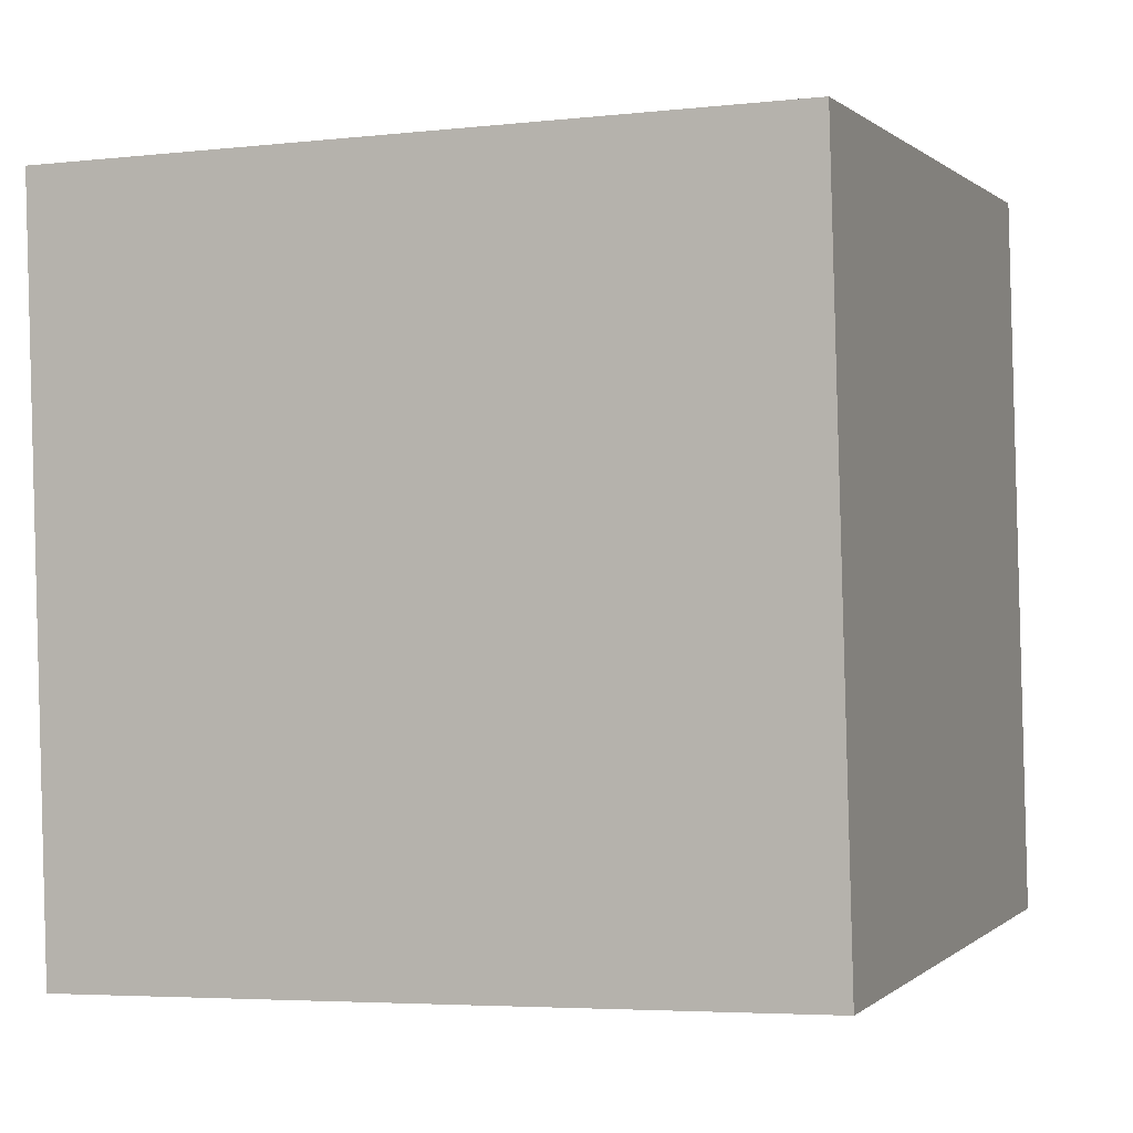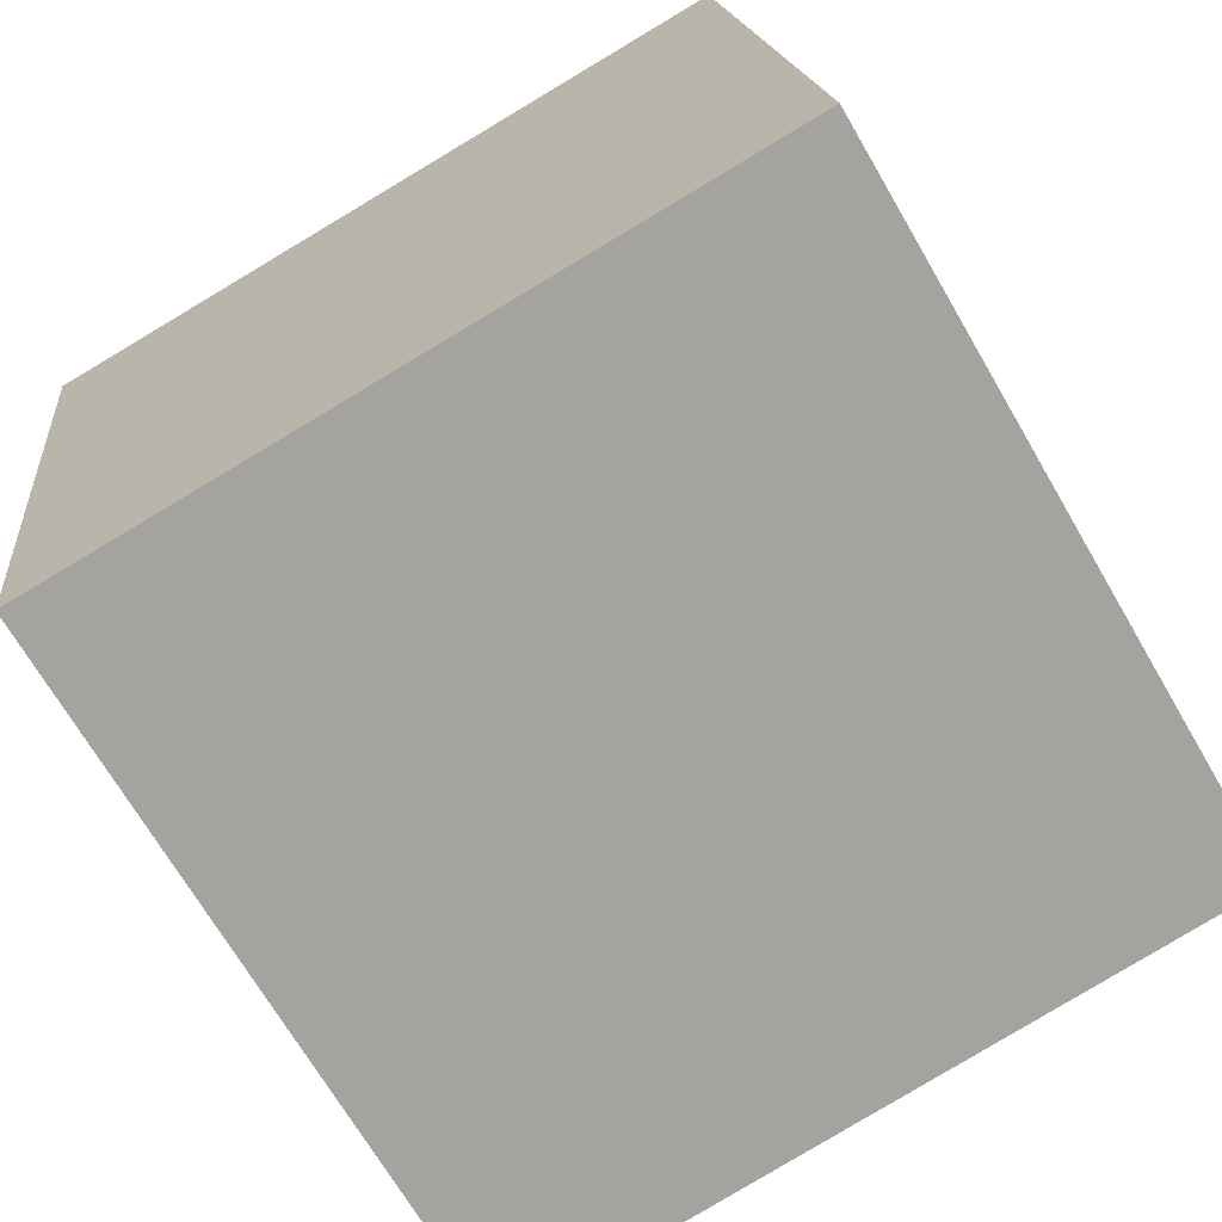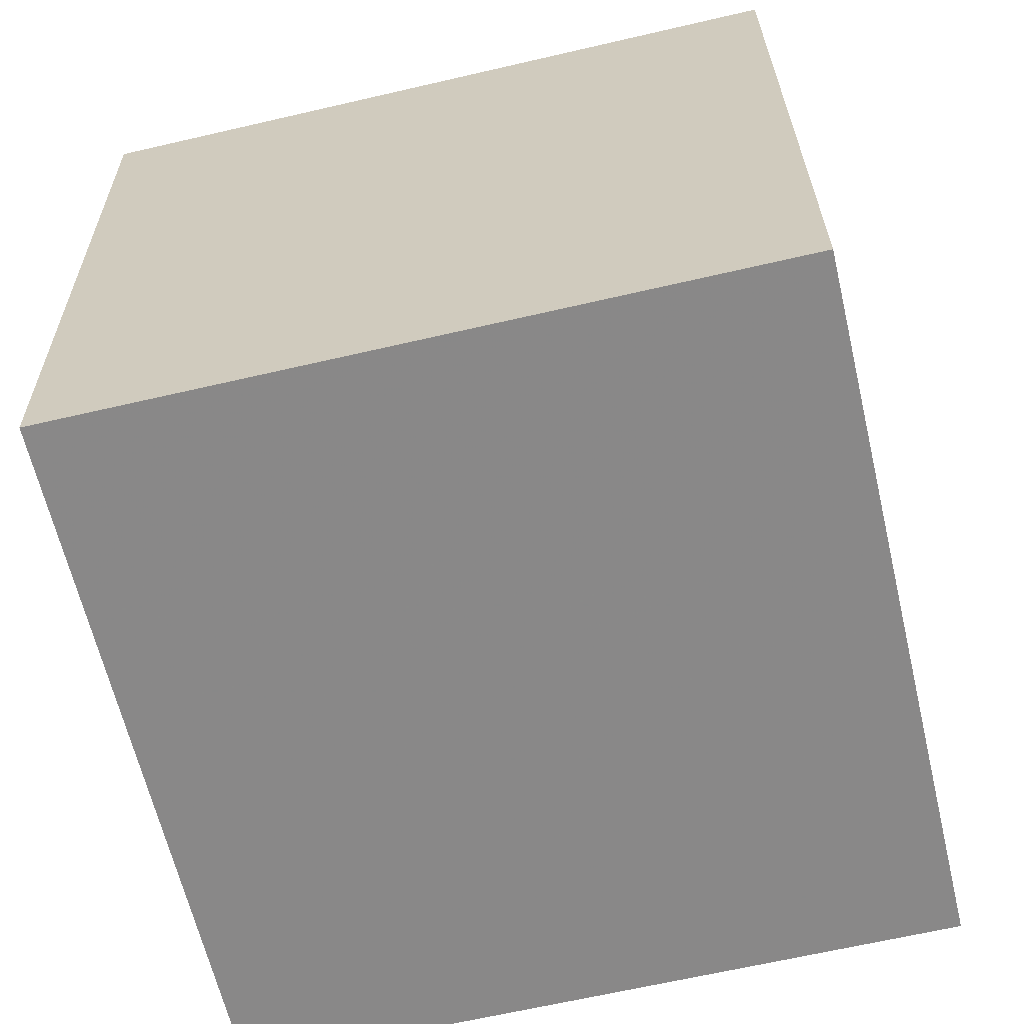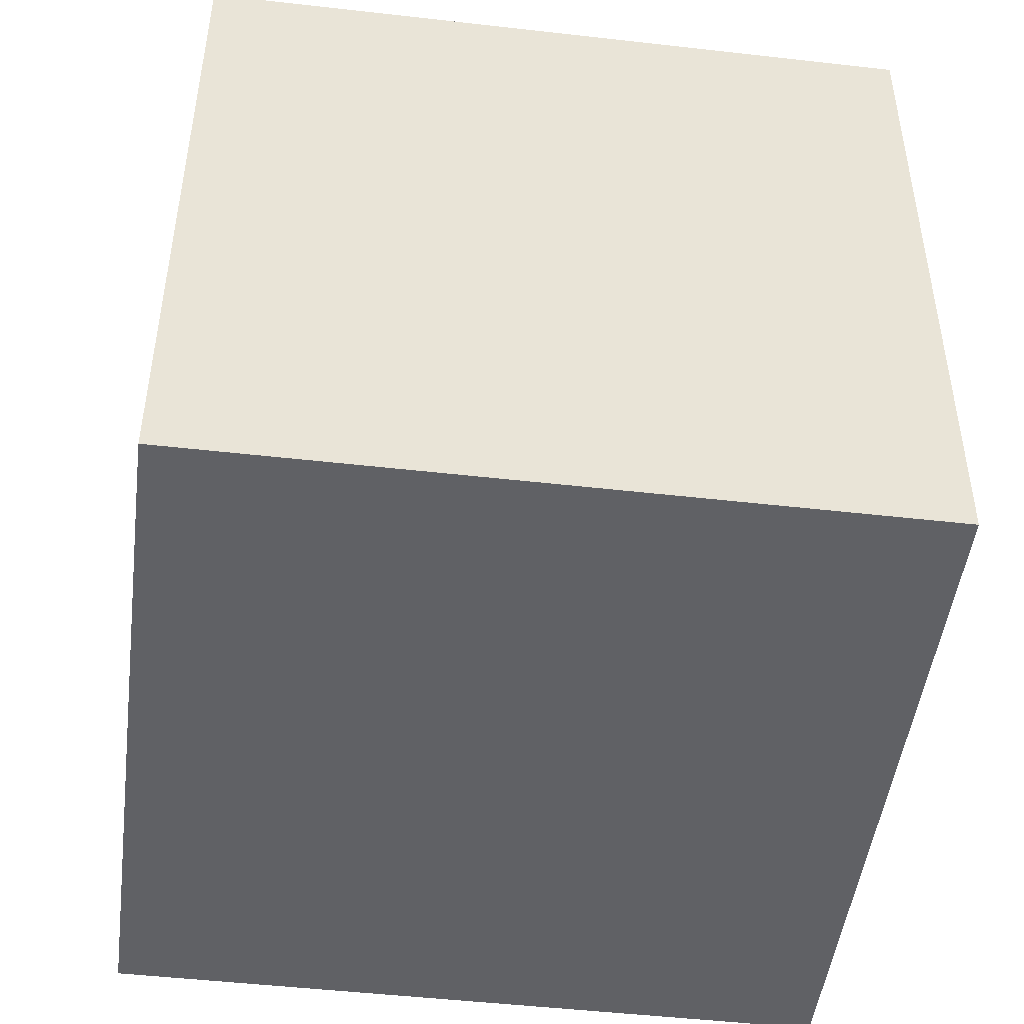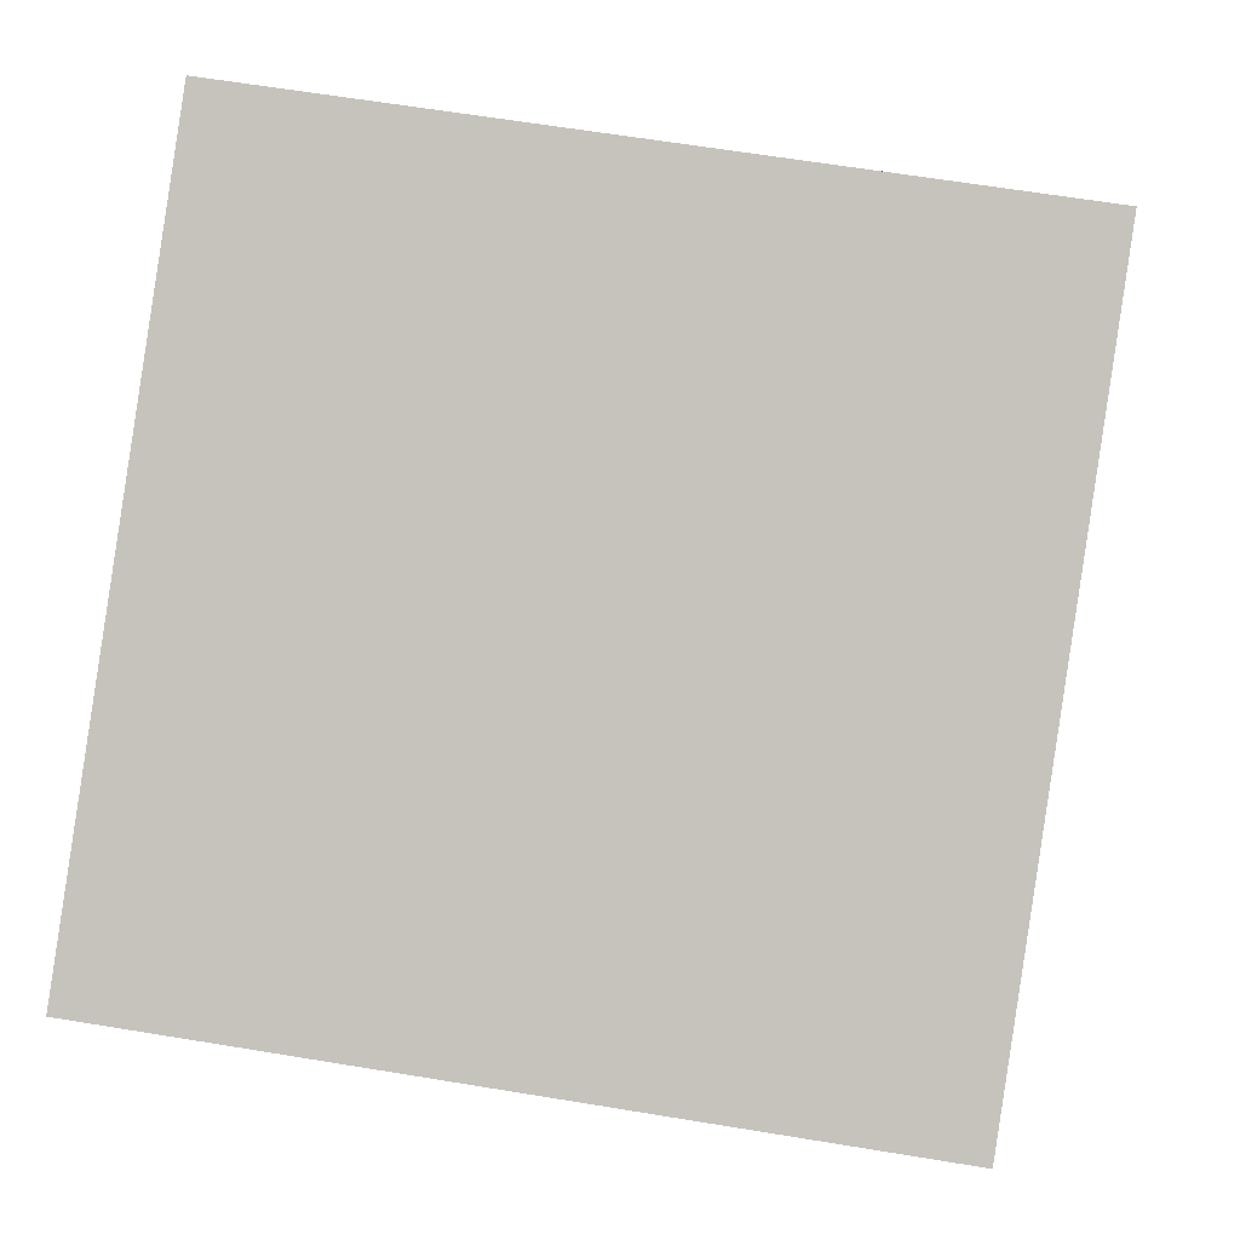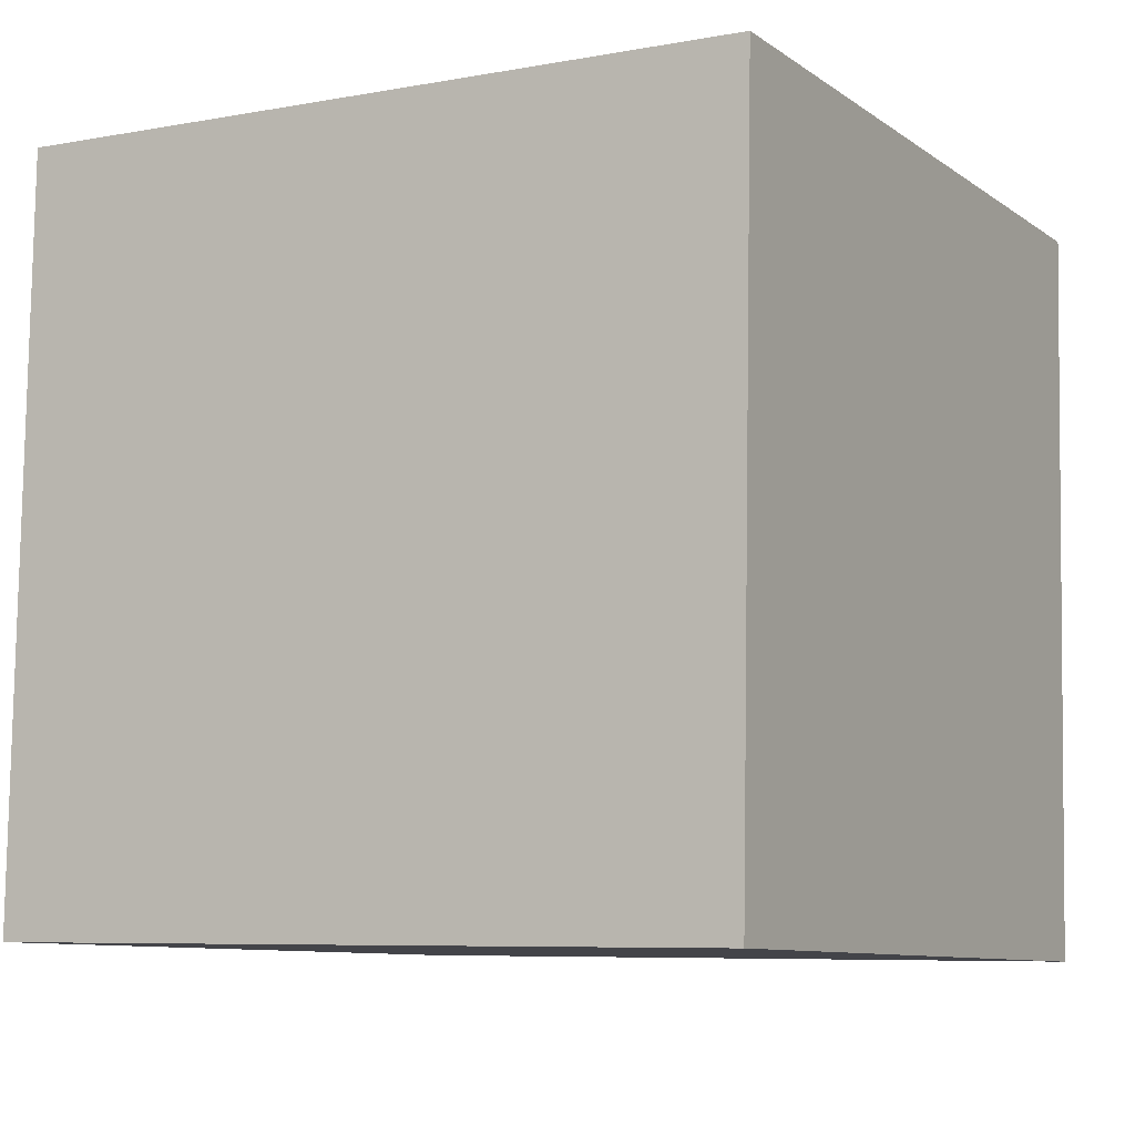
<metadata>
{"format":"obj","ext":"obj","renderer":"f3d","projection":"perspective","resolution":1024,"background":"white","views":[{"elev":0.3,"azim":118.6,"up":"+Y"},{"elev":-79.1,"azim":120.6,"up":"+Z"},{"elev":-64.5,"azim":21.8,"up":"+Y"},{"elev":-49.5,"azim":1.4,"up":"+Y"},{"elev":-2.1,"azim":4.0,"up":"+Z"},{"elev":-6.9,"azim":-142.2,"up":"+Y"}]}
</metadata>
<code>
v -6.608 -4.686 -10.27
v -5.108 -4.976 -0.3826
v -6.578 5.309 -9.977
v -5.079 5.02 -0.09426
v 3.279 -4.672 -11.76
v 4.779 -4.962 -1.882
v 3.309 5.323 -11.48
v 4.808 5.034 -1.594
f 2 4 1
f 5 2 1
f 1 4 3
f 3 5 1
f 2 8 4
f 6 2 5
f 6 8 2
f 4 8 3
f 7 5 3
f 3 8 7
f 7 6 5
f 8 6 7

</code>
